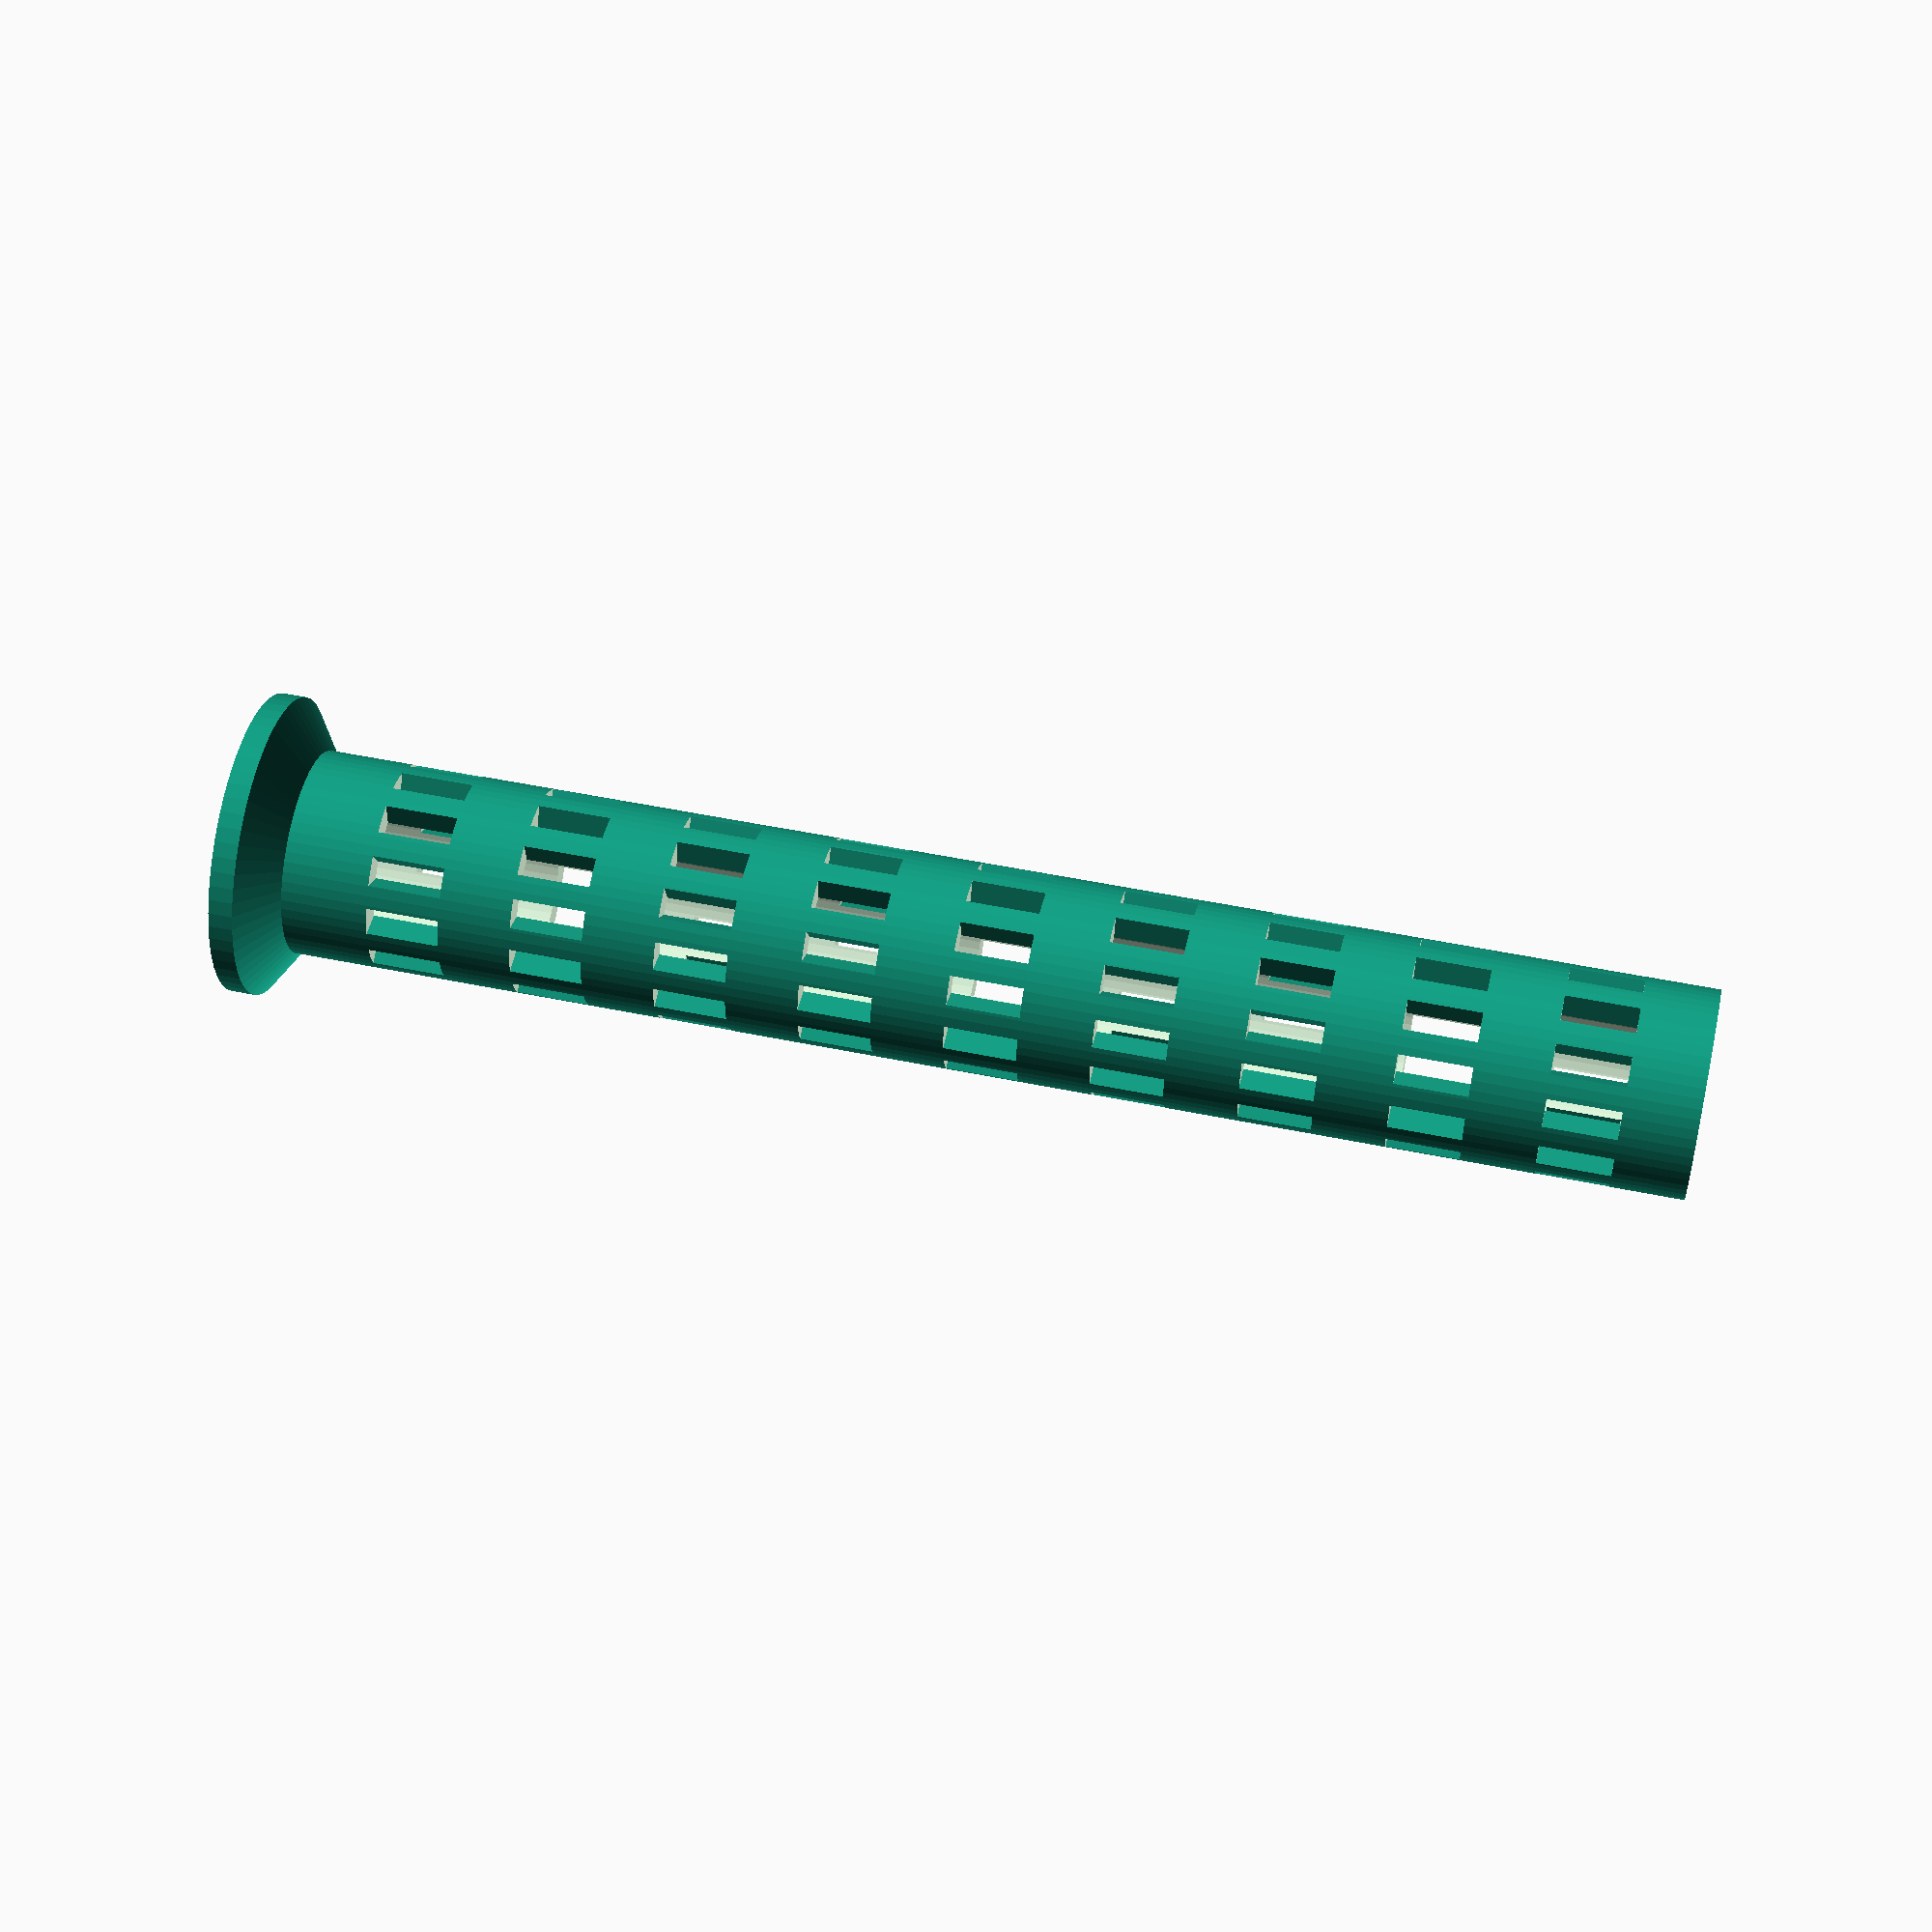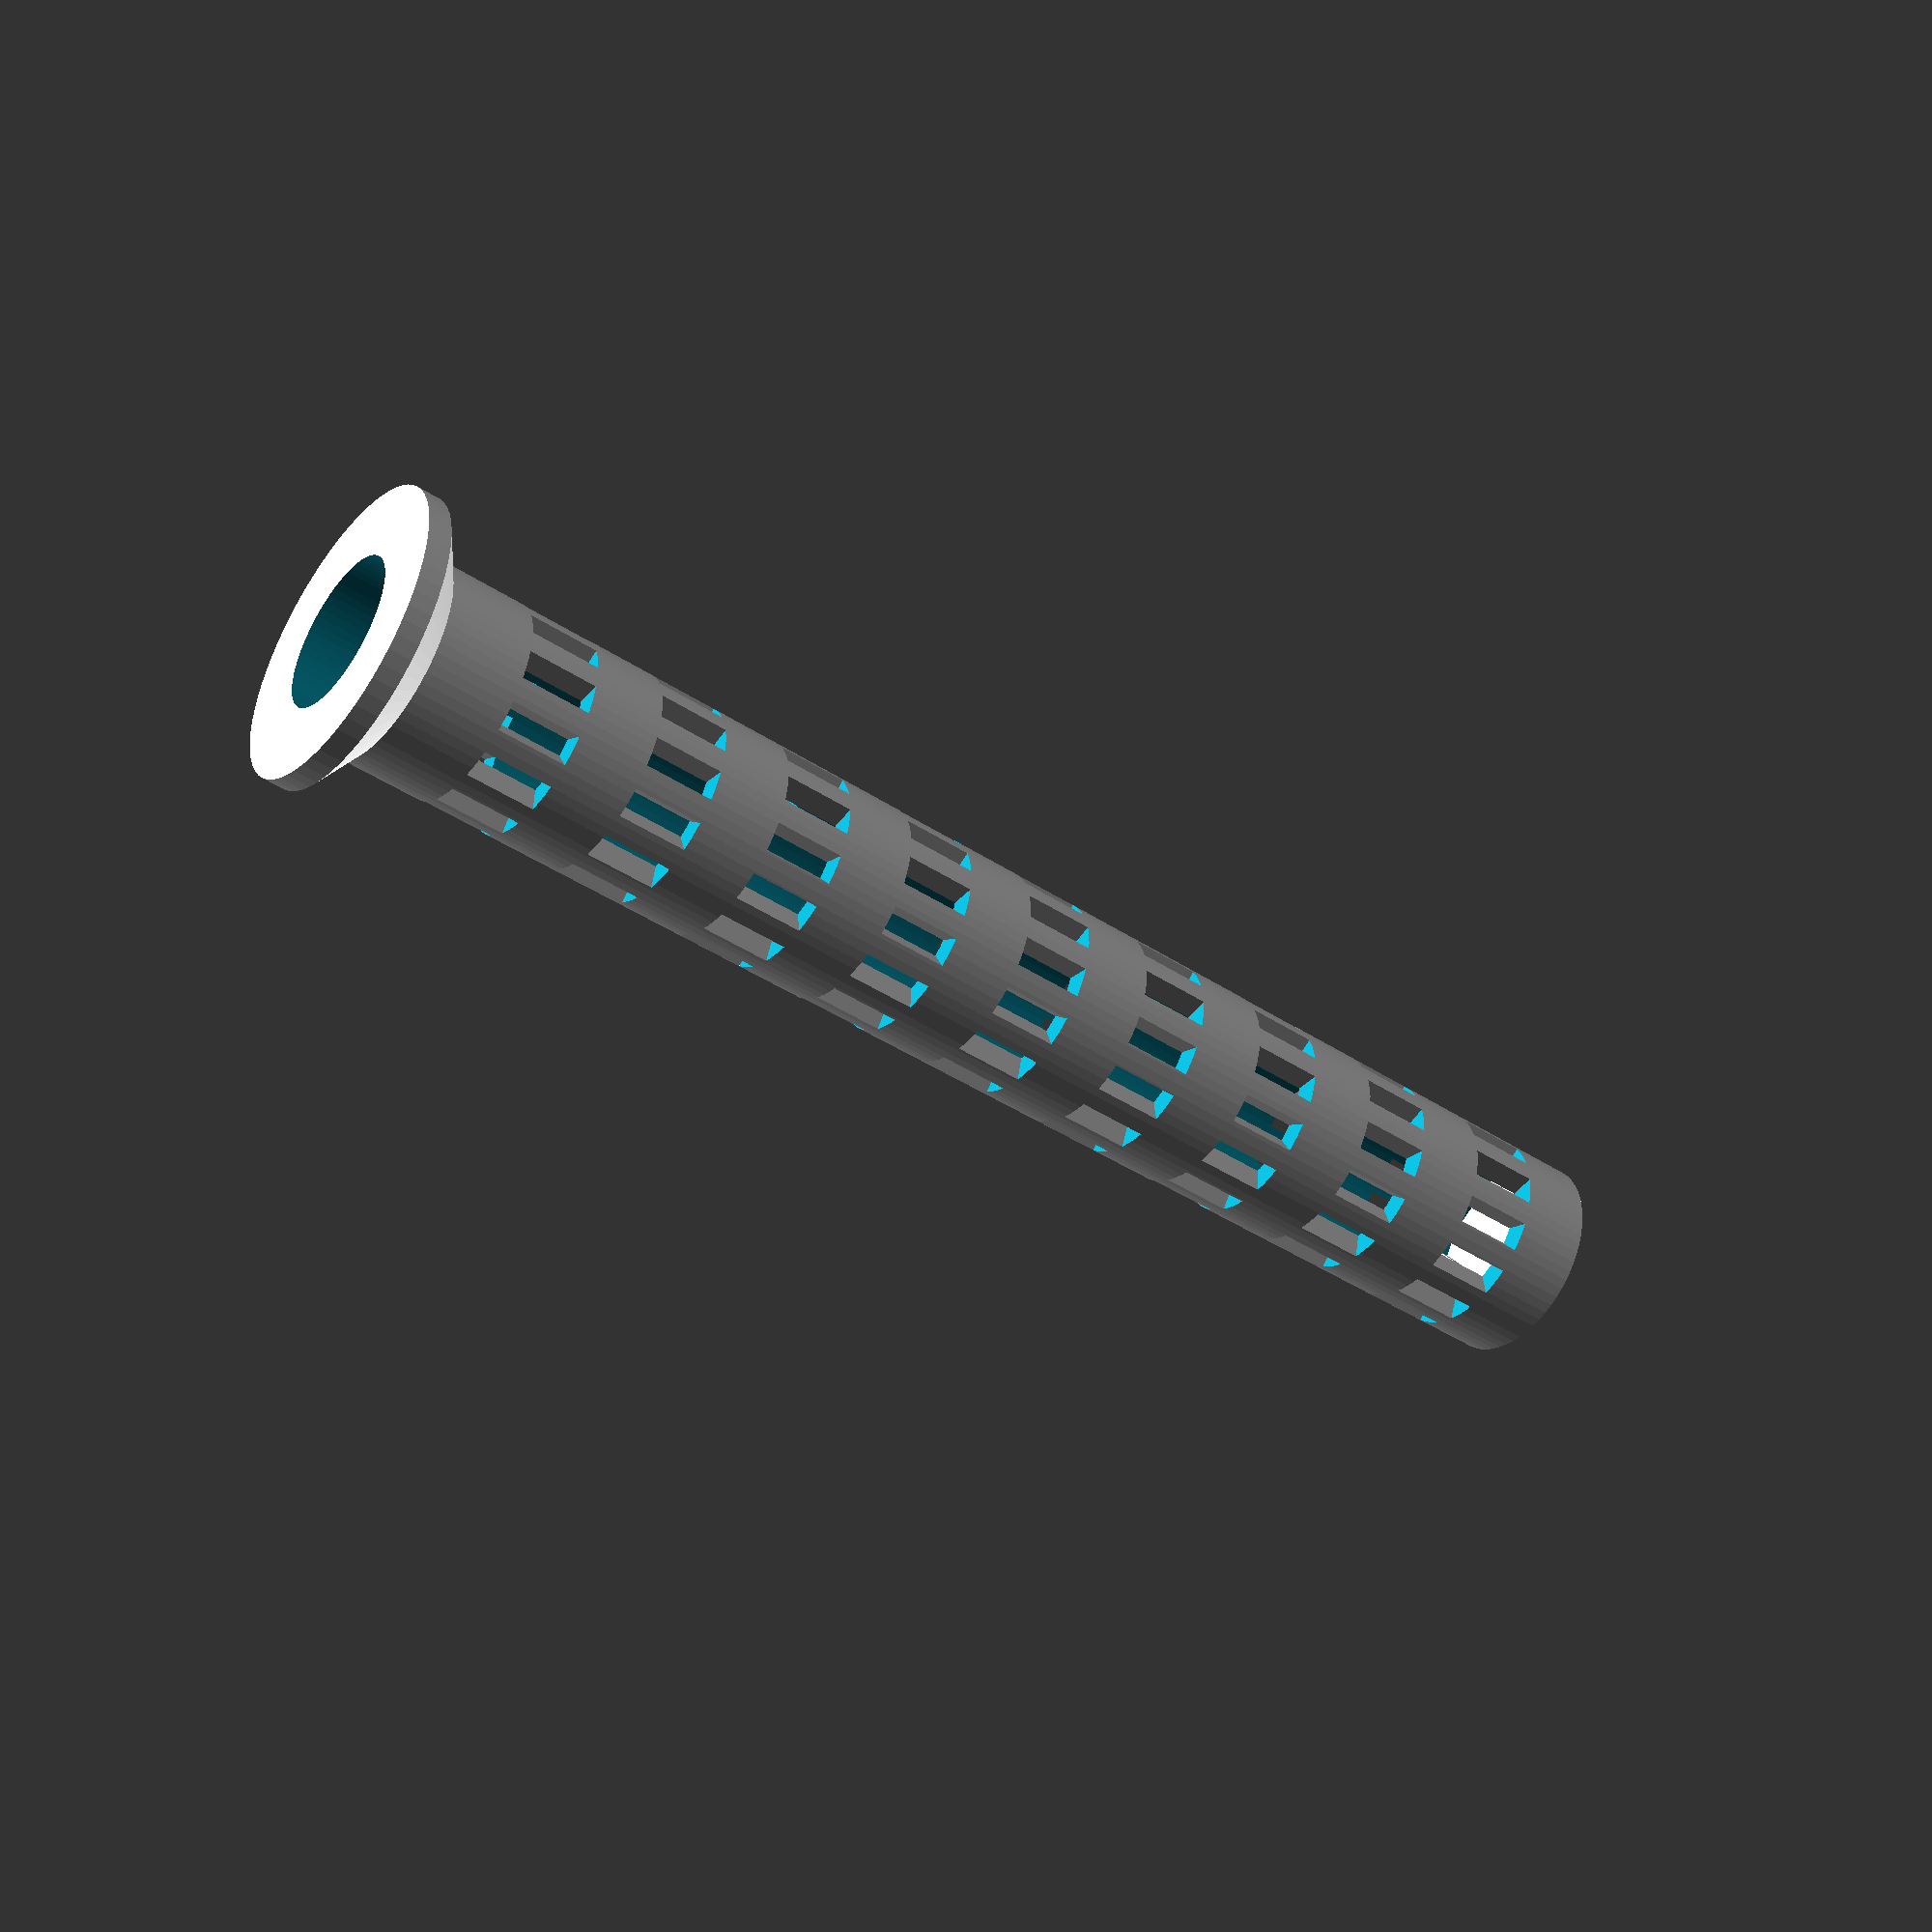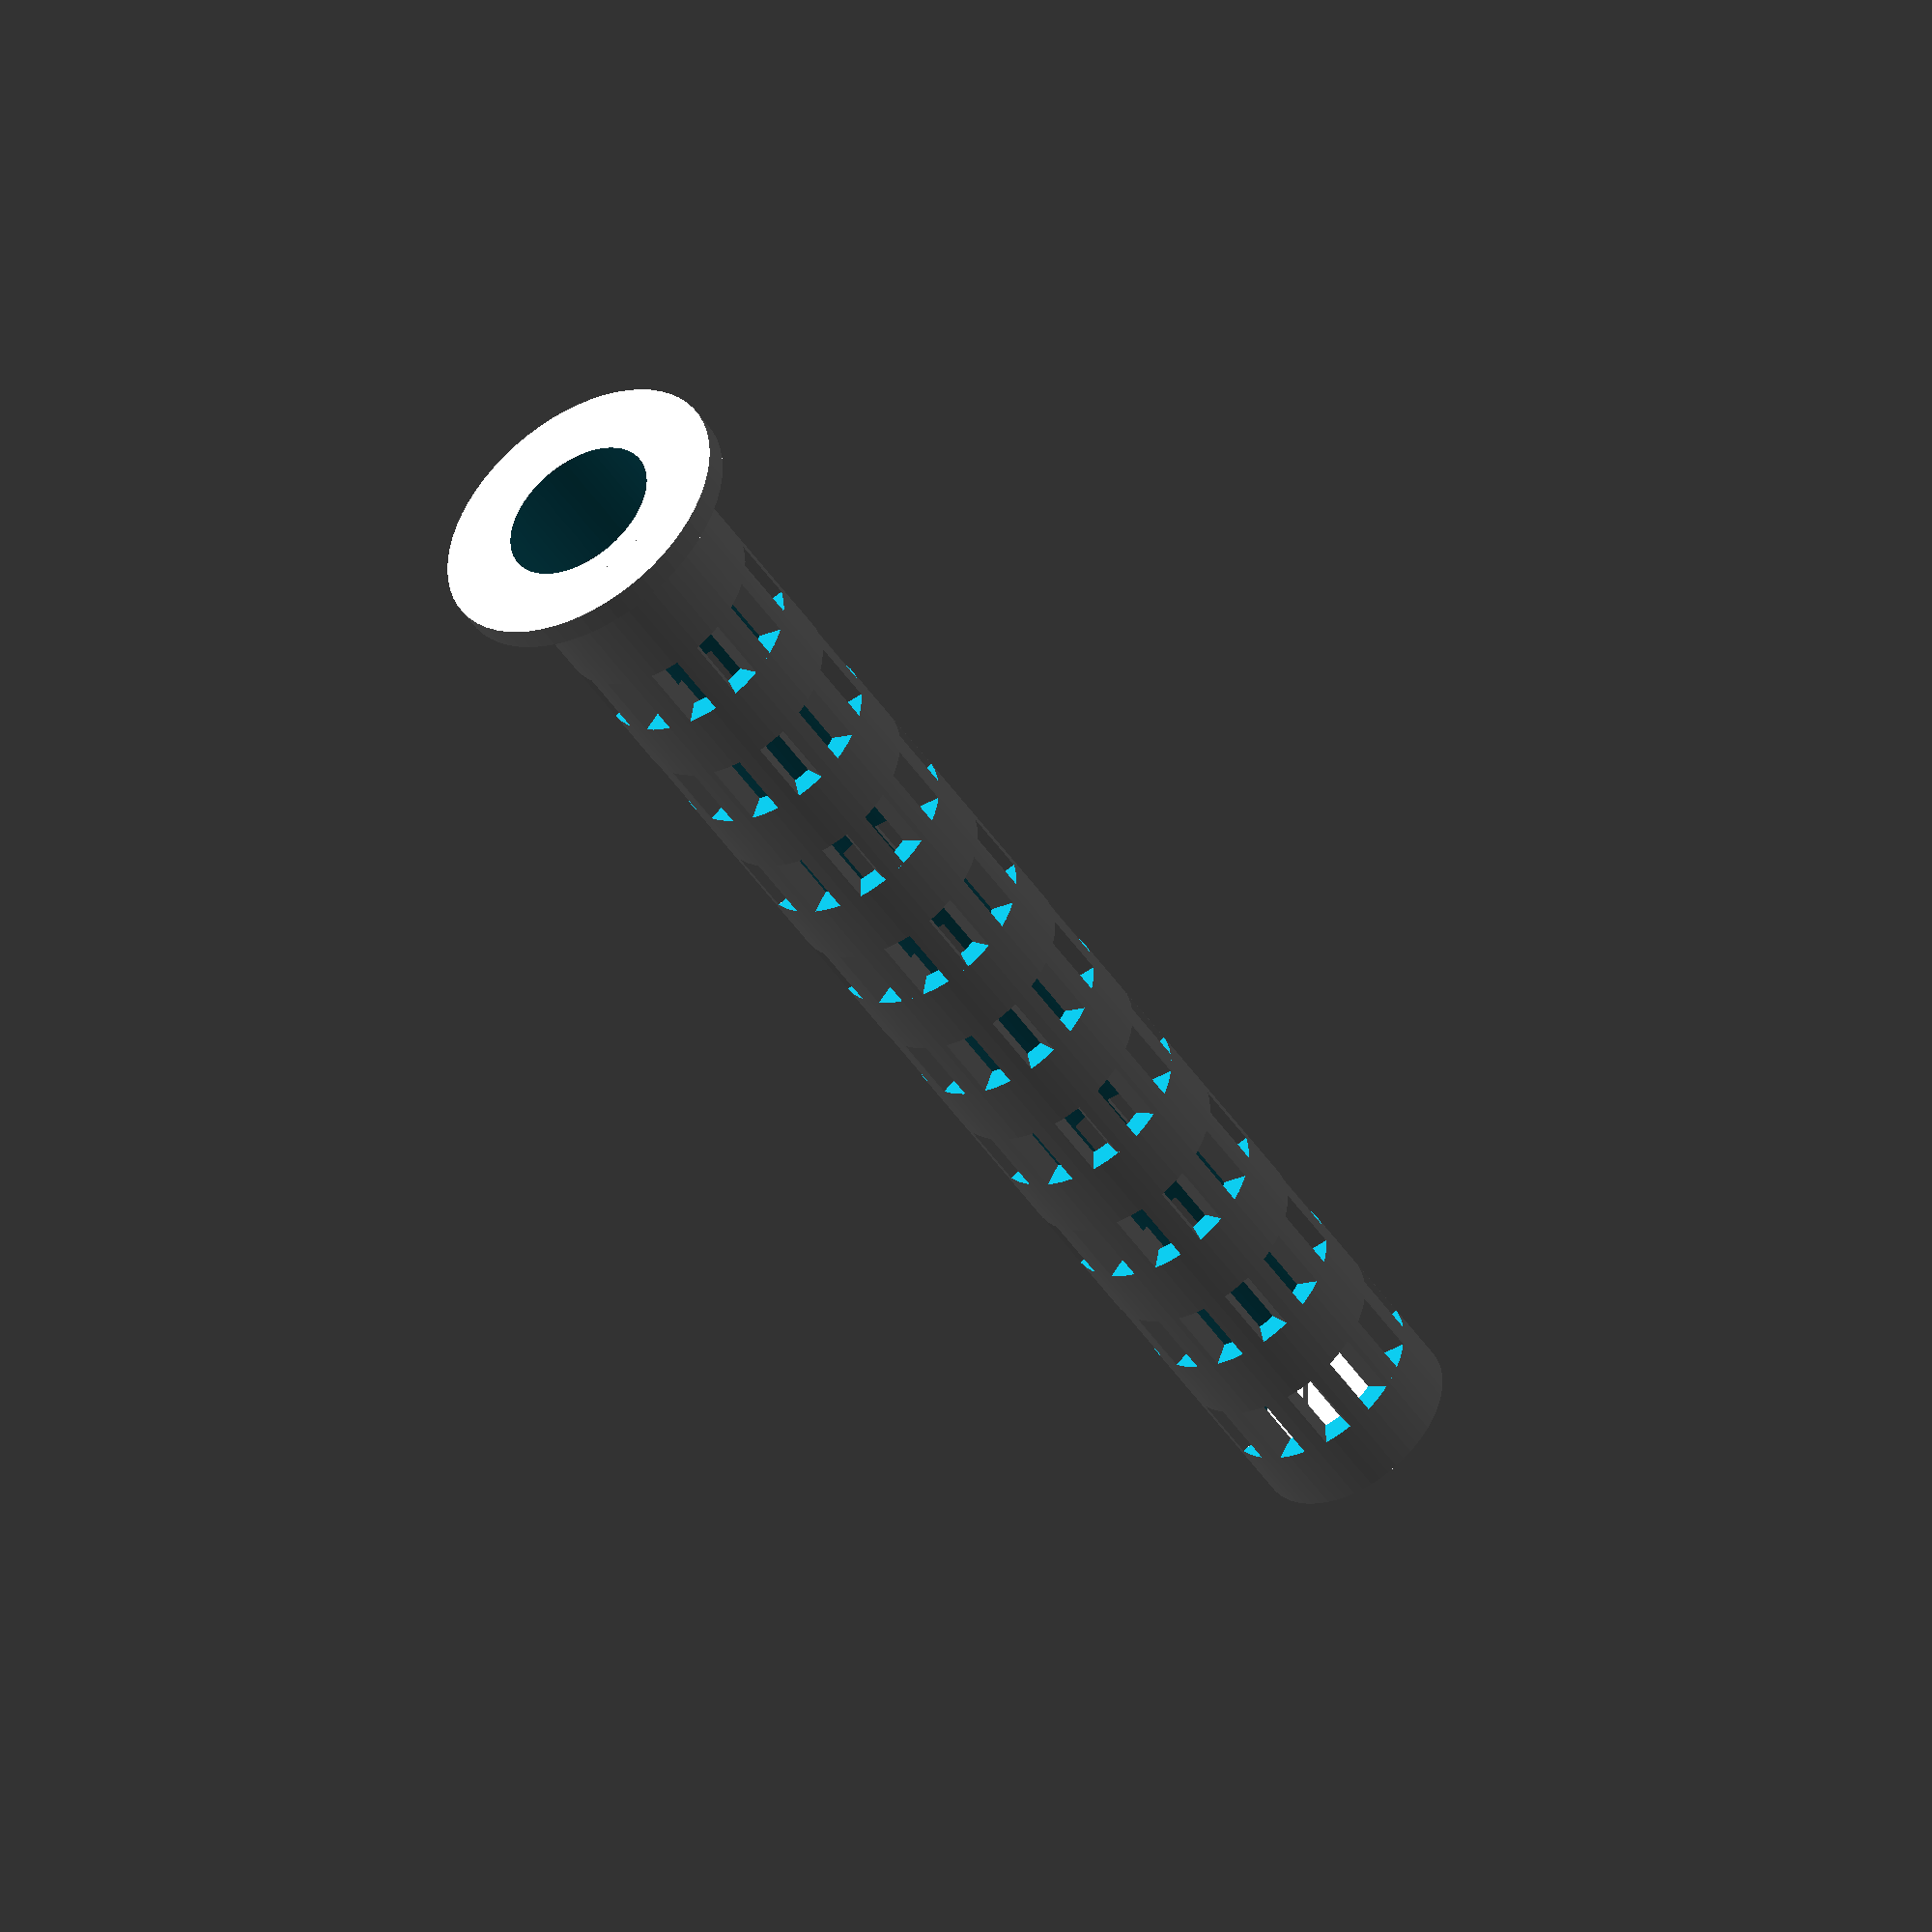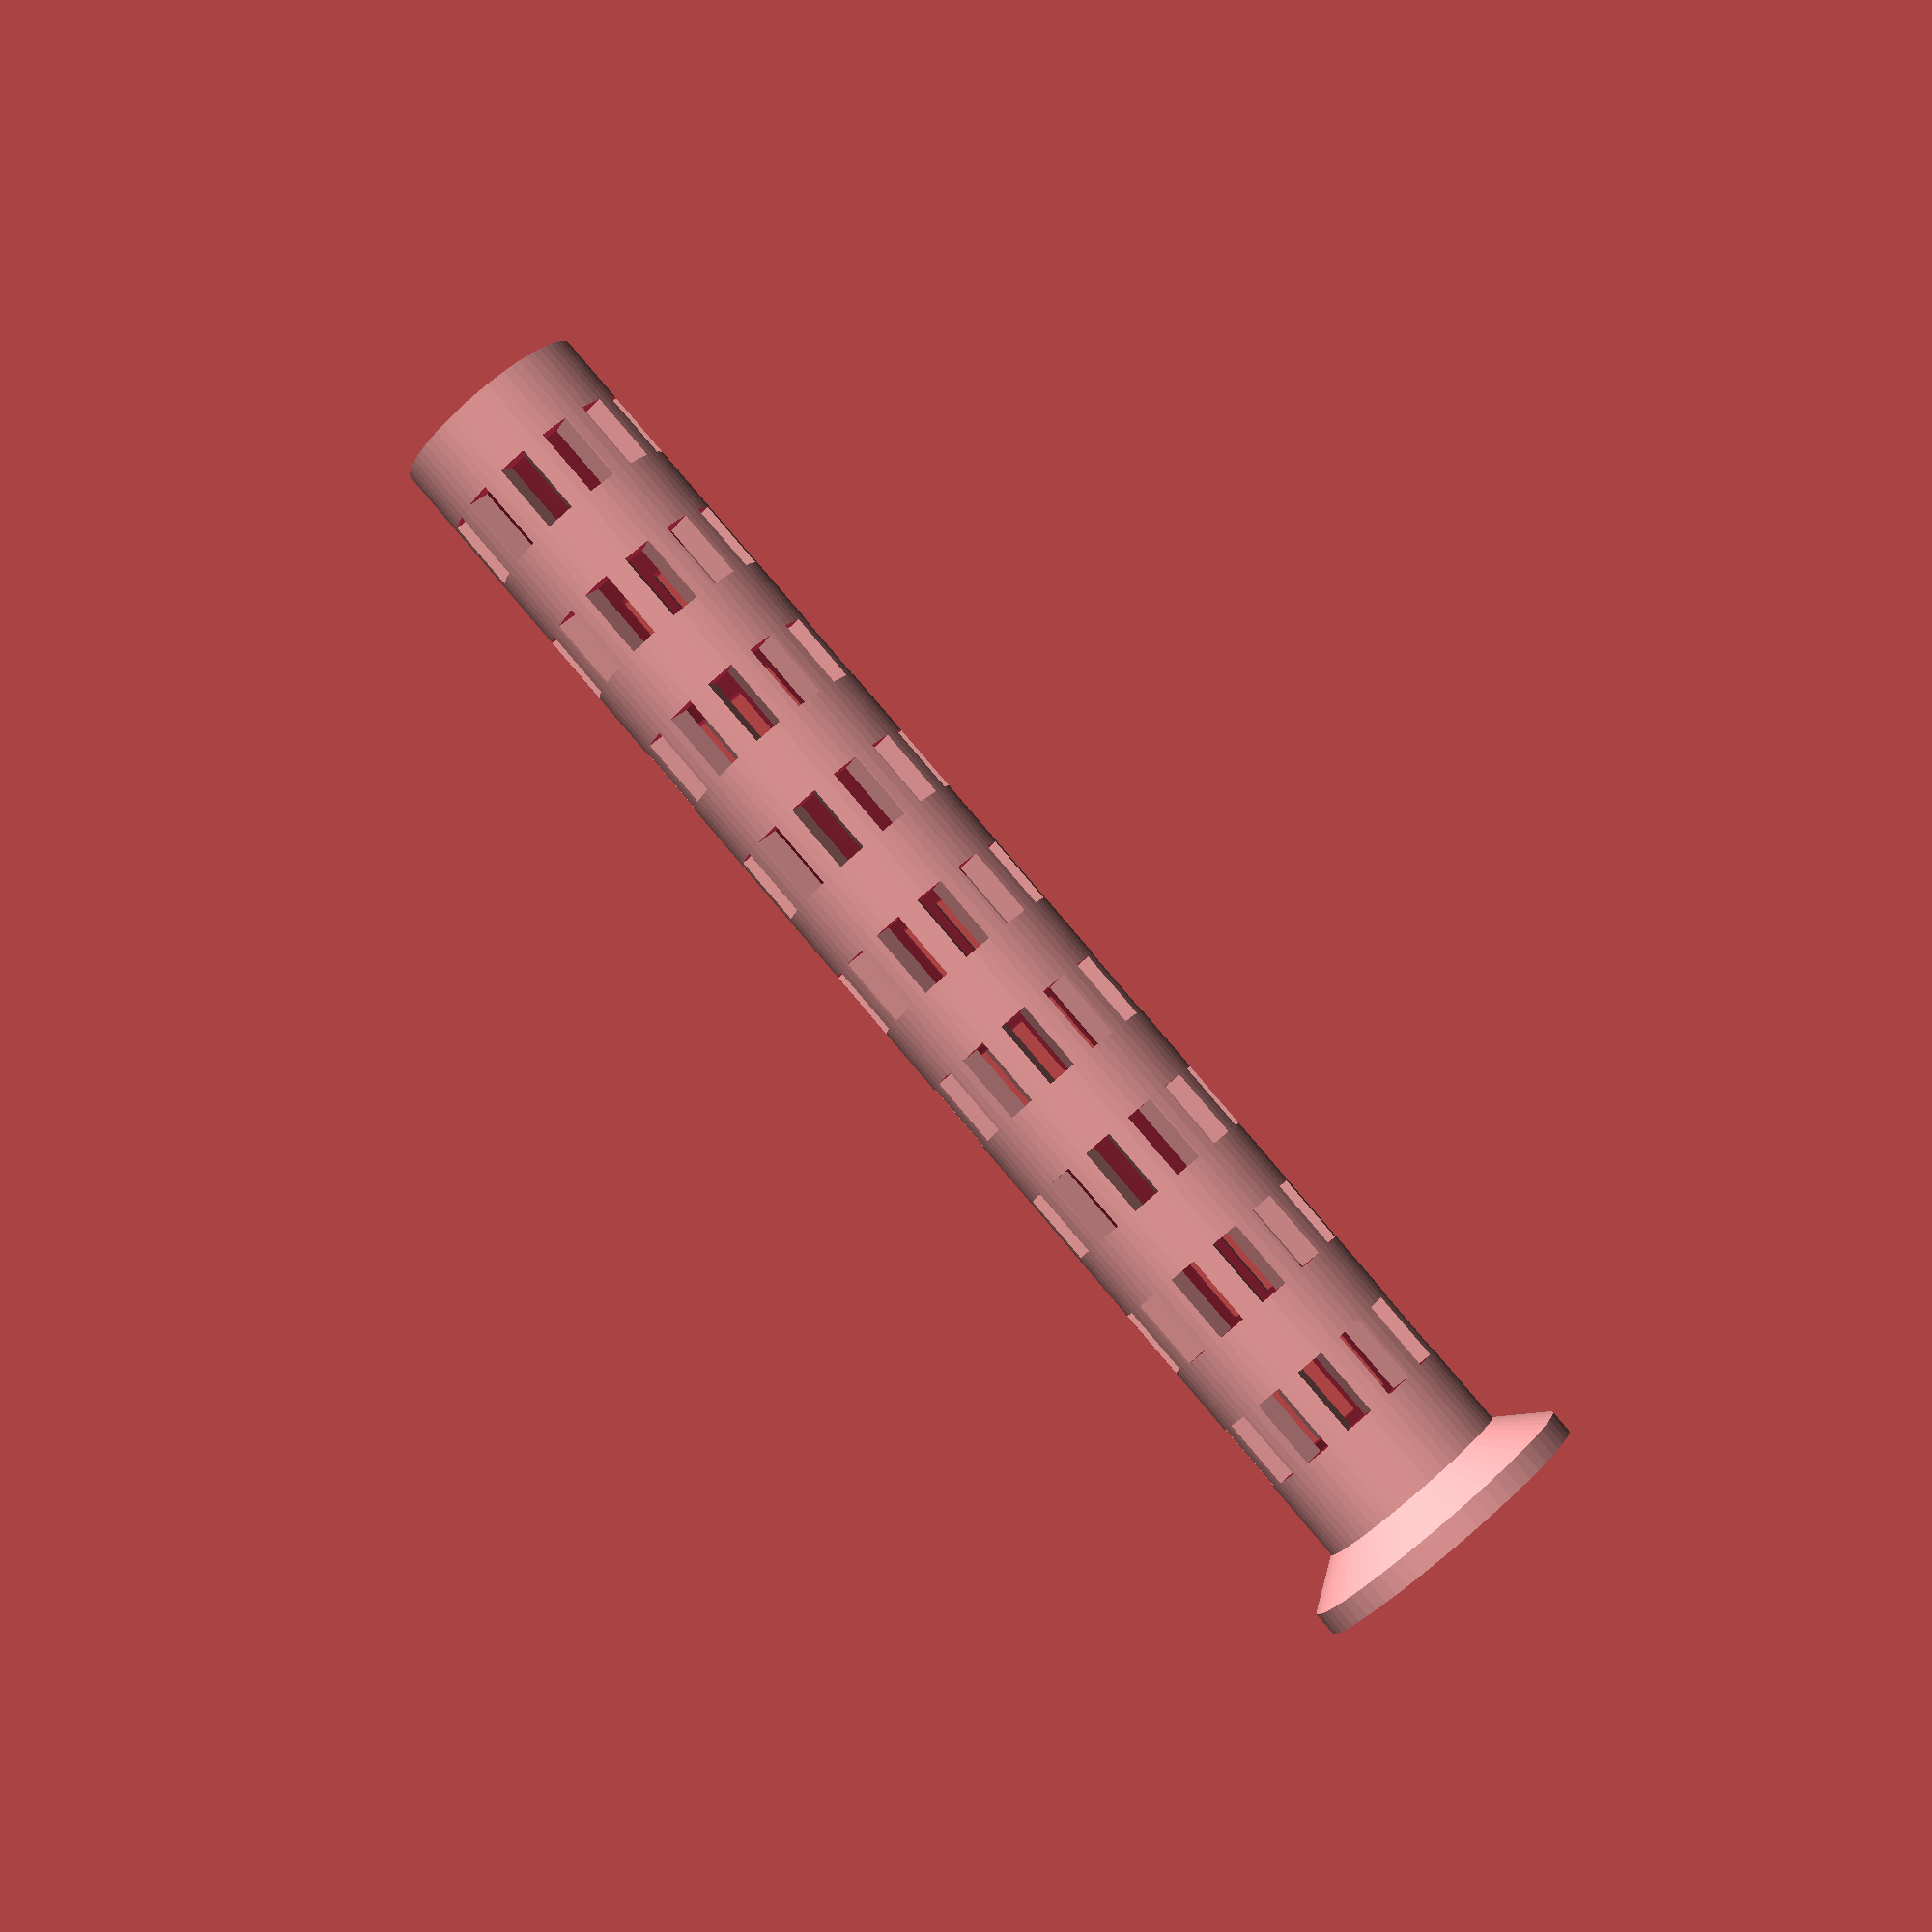
<openscad>

diameter_top=8.5;
diameter_bottom=8.5;

height=60;

overhang_extent=2;
overhang_height=1;
overhang_angle=55;

thickness_bottom=1.2;
thickness_walls= 1.0;

width_connections=1.0;

pie_segments_1=8;
pie_segments_2=16;
pie_segments_3=24;

pie_segments_wall=12;


// Hidden variables:

eps=0.03*1;
echo("$FA", $fa);
echo("$FS", $fs);
echo("$FN", $fn);
//$fa = $preview ? $fa : 1;

//echo(n=($fn>0?($fn>=3?$fn:3):ceil(max(min(360/$fa,r*2*PI/$fs),5))),a_based=360/$fa,s_based=r*2*PI/$fs);

$fn=64*1;


// HELPERS
module cyl_sect(r1, r2, h) {
    difference() {
        cylinder(r=r1, h=h);
        translate([0,0,-eps])
            cylinder(r=r2, h=h+2*eps);
    }
}
module connect(r, w, h, phi) {
    rotate(phi, [0,0,1])
        translate([0,-w/2,0])
            cube([r,w,h]);
}



// OBJECT PARTS
module positive() {
    cylinder(r1=diameter_bottom/2, r2=diameter_top/2, h=height);

    // Overhang
    translate([0,0,height-overhang_height]) {
        cylinder(r=diameter_top/2+overhang_extent, h=overhang_height);
        // printing aid (overhang_angle degrees of overhang are assumed to be printable)
        mirror([0,0,1]) {
            intersection() {
                cylinder(r2=0, r1=diameter_top/2+overhang_extent,
                         h=(diameter_top/2+overhang_extent)/tan(overhang_angle));
                cylinder(r=diameter_top/2+overhang_extent, h=height-overhang_height);
            }
        }
    }
}

module negative() {
    module make_bottom_holes(begin,end,pie_segments) {
        translate([0,0,-eps])
        difference() {
            cyl_sect(r1=end*diameter_bottom, r2=begin*diameter_bottom, h=thickness_bottom+2*eps);
            for (i=[0:pie_segments]) {
                connect(r=diameter_bottom,
                        w=width_connections,
                        h=thickness_bottom+2*eps,
                        phi=i*360/pie_segments);
            }
        }
    }
    module make_wall_holes(begin,end,pie_segments) {
        translate([0,0,begin*height])
        difference() {
            cylinder(r=diameter_bottom+diameter_top, h=(end-begin)*height);
            for (i=[0:pie_segments]) {
                connect(r=diameter_bottom+diameter_top,
                        w=width_connections,
                        h=(end-begin)*height,
                        phi=i*360/pie_segments);
            }
        }
    }

    union() {
        // inside
        difference() {
            difference() {
                cylinder(r1=diameter_bottom/2-thickness_walls, r2=diameter_top/2-thickness_walls, h=height+eps);
                translate([0, diameter_bottom/3, thickness_bottom+0.2]) cube([diameter_bottom, diameter_bottom/3, 0.4], center=true);
                translate([0, -diameter_bottom/3, thickness_bottom+0.2]) cube([diameter_bottom, diameter_bottom/3, 0.4], center=true);
            }
            cylinder(r=diameter_top+diameter_bottom, h=thickness_bottom);
        }

        // holes on wall
        union() {
            make_wall_holes(.05, .10, pie_segments_wall);
            rotate([0, 0, 40]) make_wall_holes(.15, .20, pie_segments_wall);
            rotate([0, 0, 80]) make_wall_holes(.25, .30, pie_segments_wall);
            rotate([0, 0, 120]) make_wall_holes(.35, .40, pie_segments_wall);
            rotate([0, 0, 160]) make_wall_holes(.45, .50, pie_segments_wall);
            rotate([0, 0, 200]) make_wall_holes(.55, .60, pie_segments_wall);
            rotate([0, 0, 240]) make_wall_holes(.65, .70, pie_segments_wall);
            rotate([0, 0, 280]) make_wall_holes(.75, .80, pie_segments_wall);
            rotate([0, 0, 320]) make_wall_holes(.85, .90, pie_segments_wall);
        }

        // holes on bottom
        // union() {
        //     make_bottom_holes(.08, .18, pie_segments_1);
        //     make_bottom_holes(.22, .32, pie_segments_2);
        //     make_bottom_holes(.36, .46, pie_segments_3);
        // }
    }
}

// MAIN
difference() {
    positive();
    negative();
}

</openscad>
<views>
elev=307.9 azim=17.1 roll=102.5 proj=p view=solid
elev=223.8 azim=233.1 roll=127.6 proj=p view=solid
elev=226.3 azim=269.5 roll=148.4 proj=o view=wireframe
elev=94.6 azim=303.5 roll=220.5 proj=p view=wireframe
</views>
